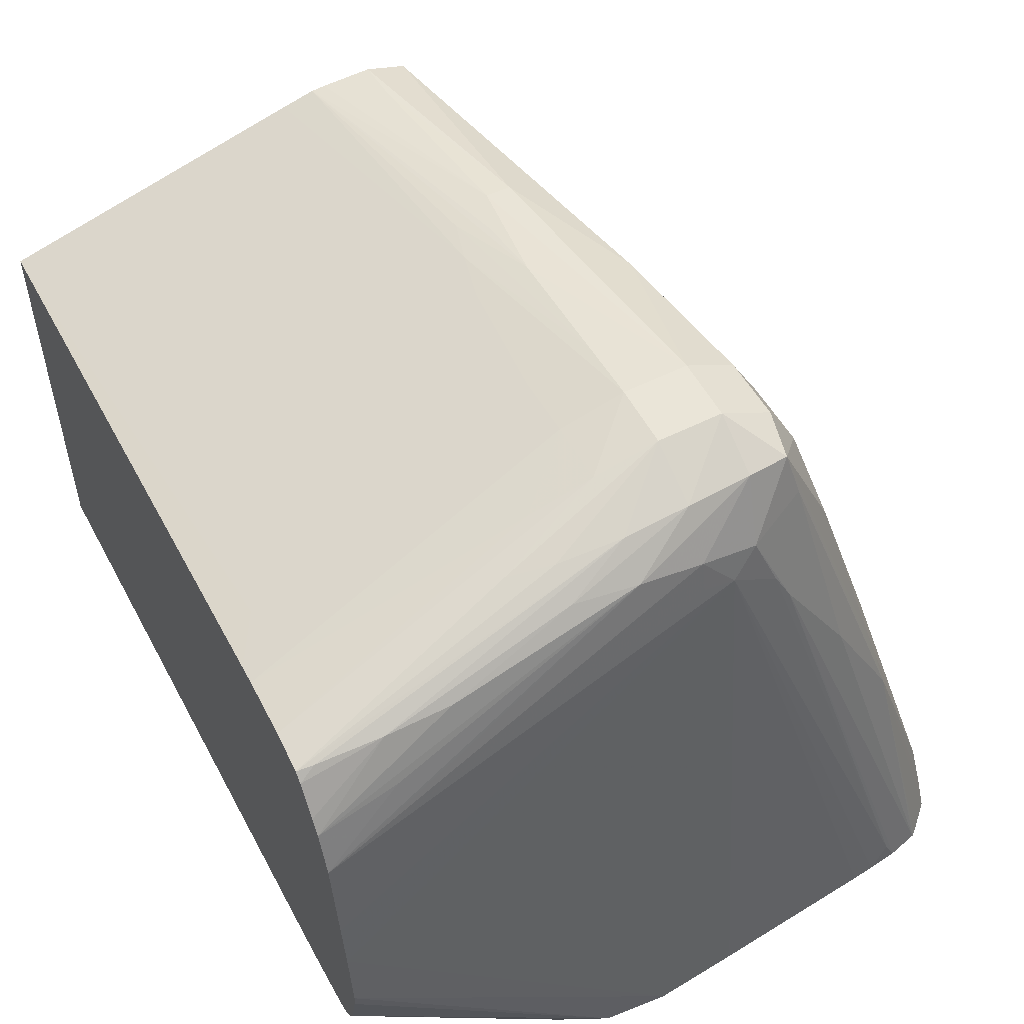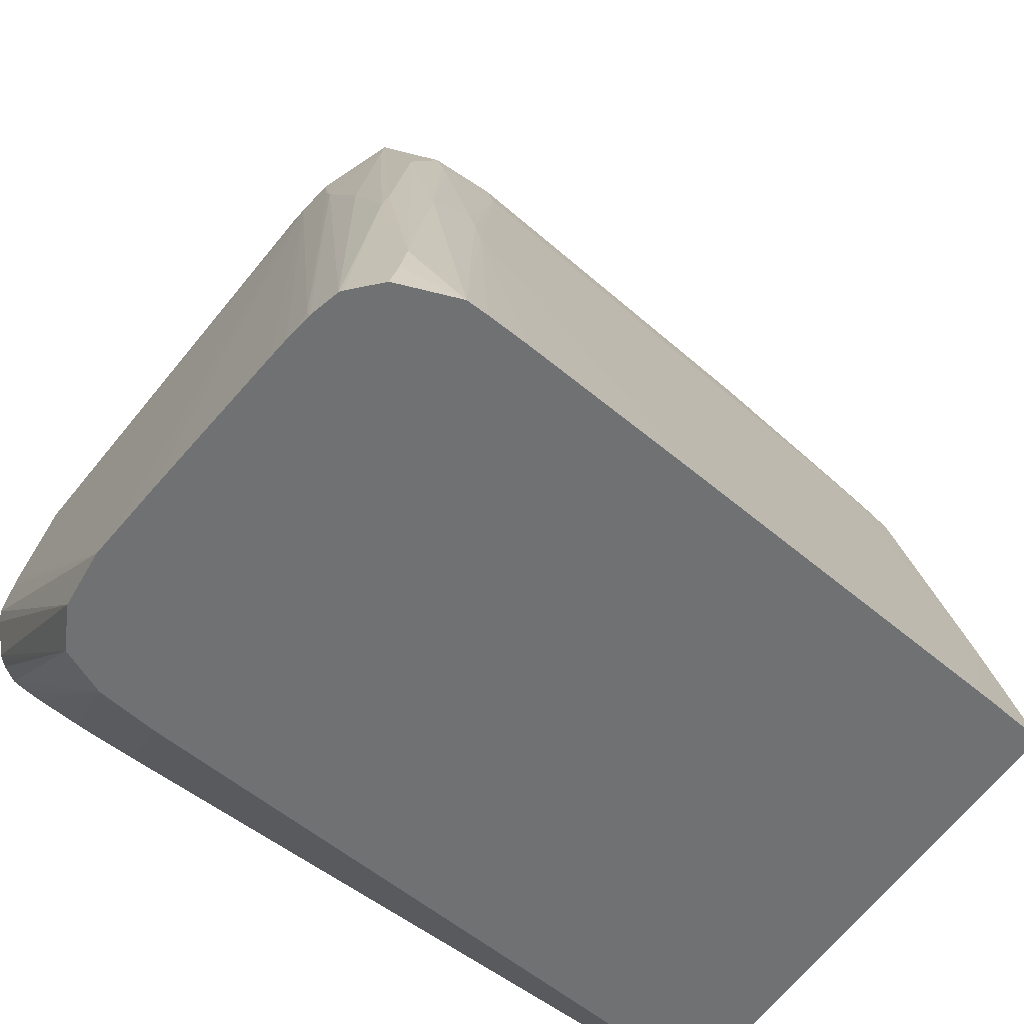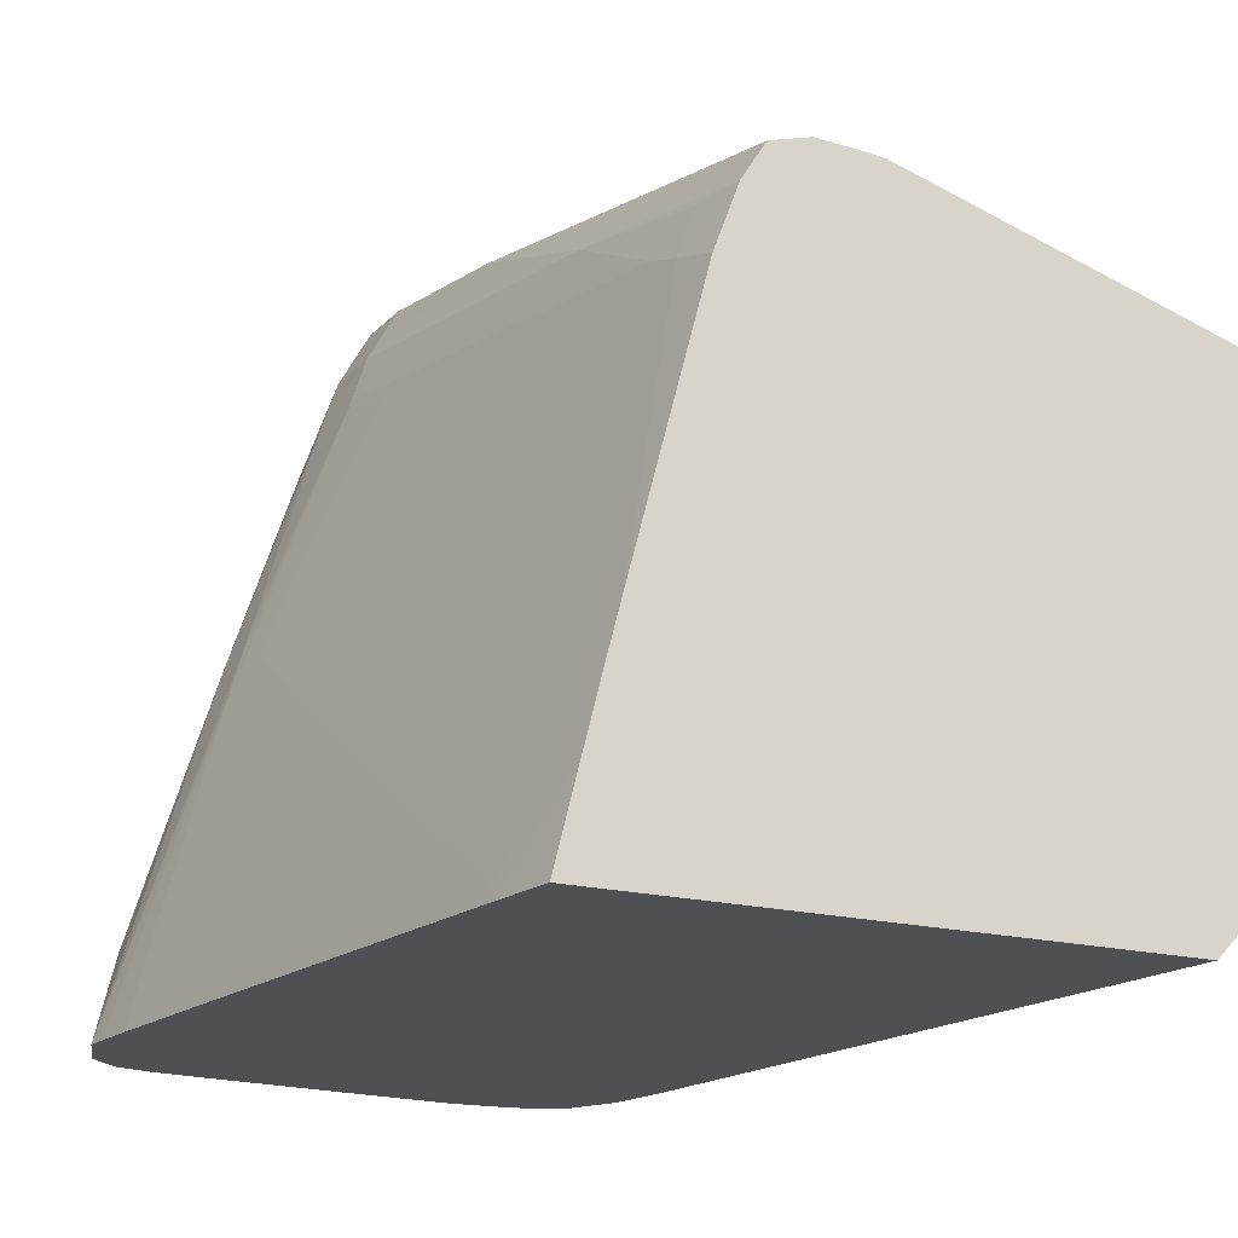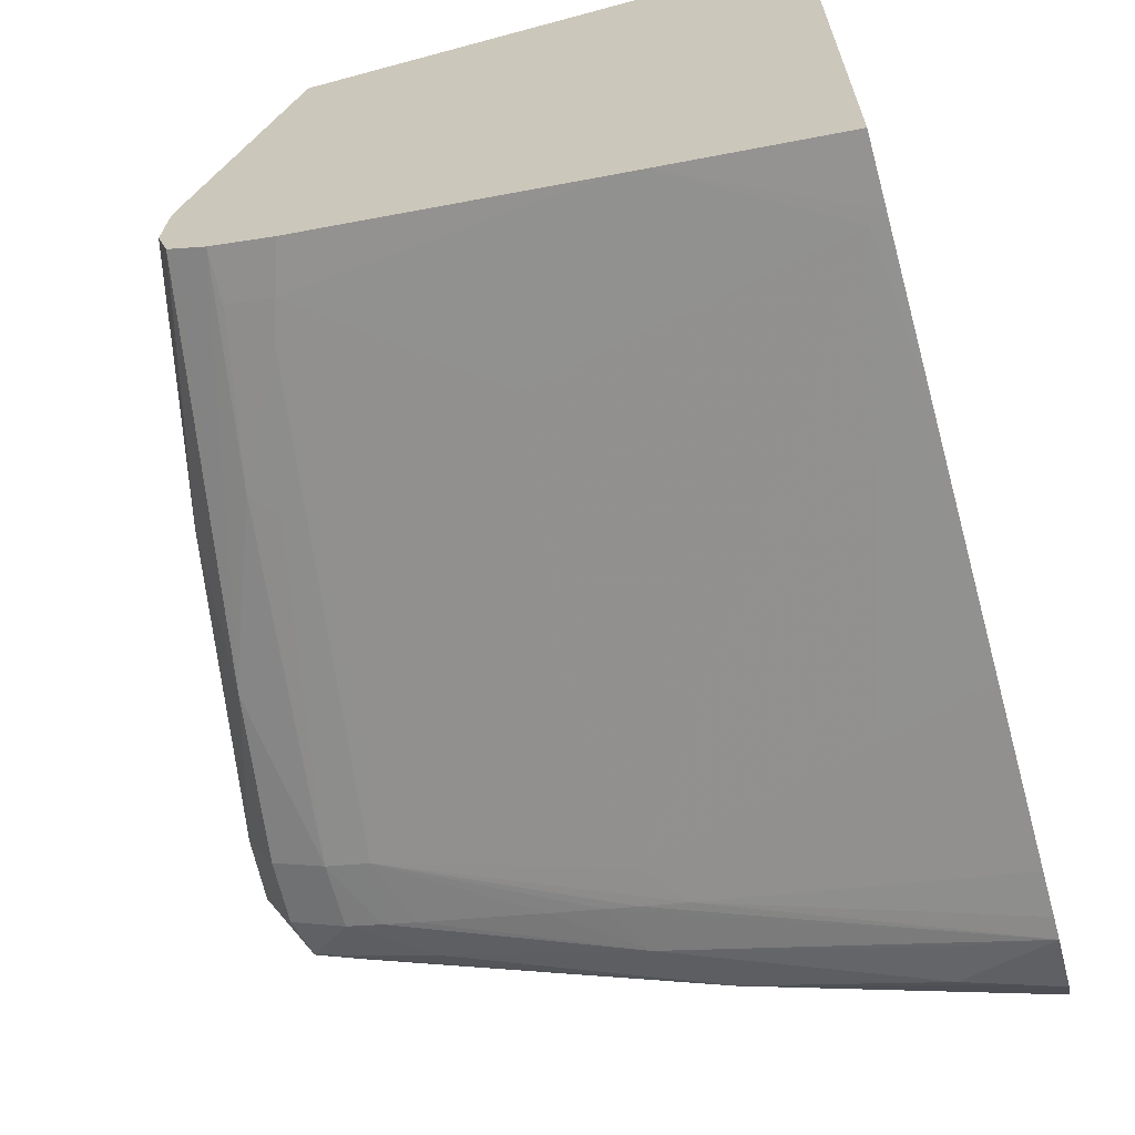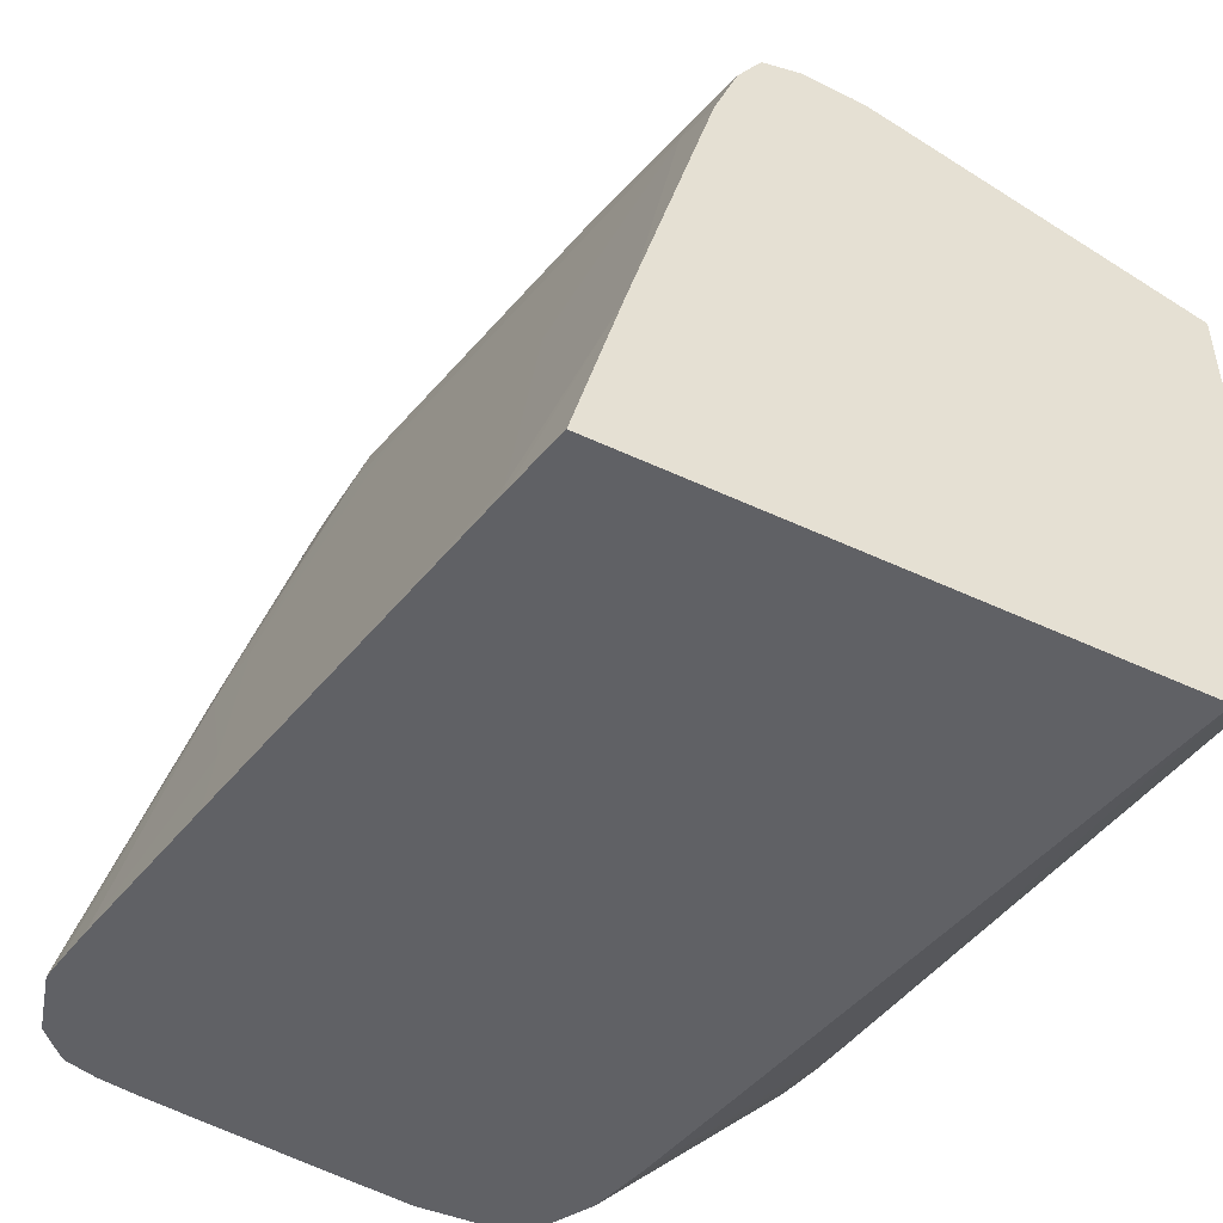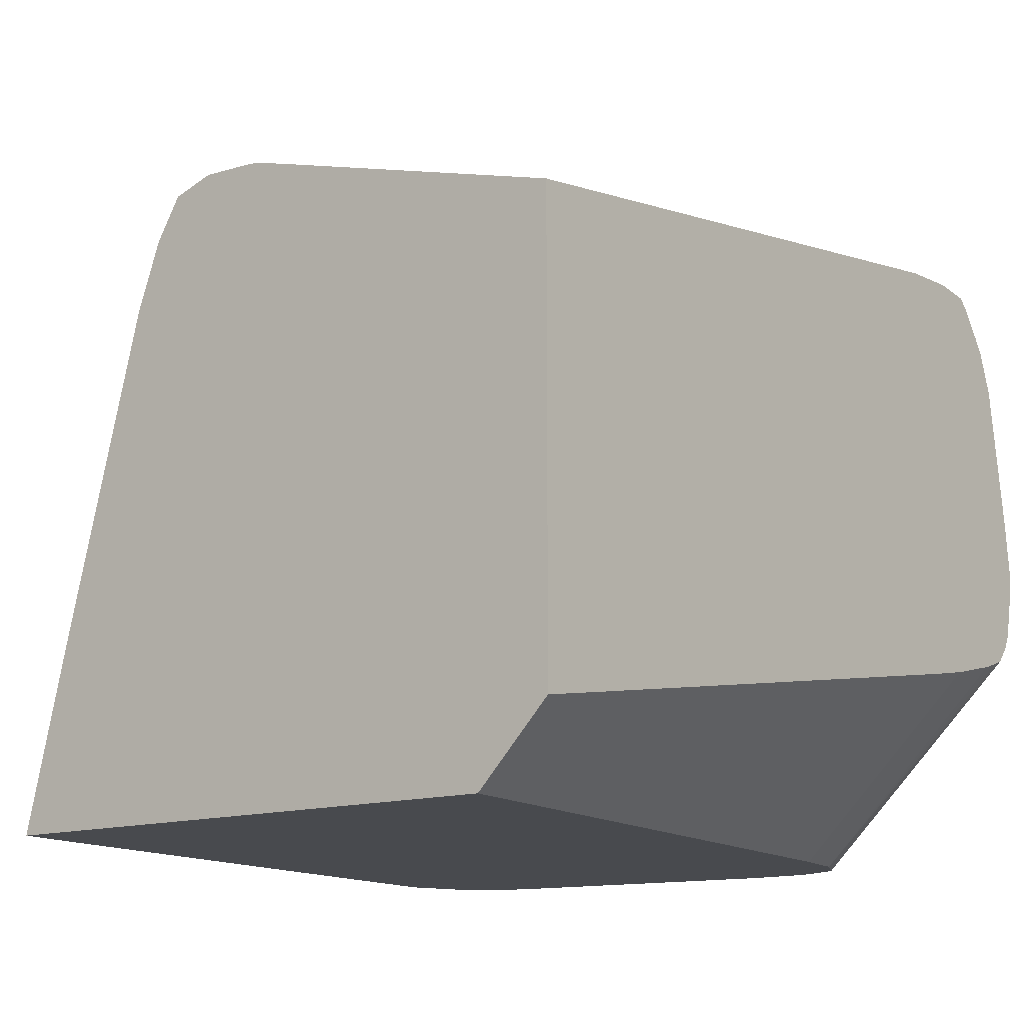
<metadata>
{"format":"obj","ext":"obj","renderer":"f3d","projection":"perspective","resolution":1024,"background":"white","views":[{"elev":54.3,"azim":63.5,"up":"+Y"},{"elev":-55.1,"azim":147.3,"up":"+Y"},{"elev":-19.0,"azim":-116.1,"up":"+Y"},{"elev":-65.1,"azim":-74.8,"up":"+Z"},{"elev":-47.7,"azim":-118.0,"up":"+Y"},{"elev":-13.3,"azim":-51.7,"up":"+Y"}]}
</metadata>
<code>
v 0.005391 0.02043 0.02198
v 0.005059 0.02043 0.02202
v 0.004411 0.025 0.02329
v 0.004411 0.02569 0.02347
v 0.004411 0.02618 0.02361
v 0.005131 0.02571 0.02347
v 0.005391 0.02197 0.02243
v 0.006009 0.02183 0.02247
v 0.006175 0.02108 0.02235
v 0.00634 0.02043 0.02228
v 0.004411 0.02043 0.02211
v 0.00245 0.02206 0.02283
v 0.003842 0.02554 0.02352
v 0.00343 0.02923 0.02456
v 0.004411 0.02696 0.02383
v 0.004411 0.02885 0.02439
v 0.004411 0.02935 0.02454
v 0.004411 0.0299 0.02472
v 0.00504 0.02869 0.02442
v 0.005784 0.0254 0.02359
v 0.00596 0.02474 0.02345
v 0.006755 0.02043 0.0227
v 0.001797 0.02043 0.02252
v 0.001549 0.02043 0.02256
v -0.004032 0.02066 0.02351
v 0.002436 0.02889 0.02462
v 0.002755 0.02854 0.02448
v -0.002717 0.02539 0.02454
v 0.00147 0.02598 0.02401
v -0.003835 0.02838 0.0255
v 0.00343 0.0299 0.02476
v 0.004411 0.03075 0.02518
v 0.005093 0.03062 0.0253
v 0.00343 0.03072 0.02521
v 0.005926 0.02664 0.02443
v 0.00679 0.02043 0.02275
v 0.005247 0.0299 0.02512
v -0.00147 0.02043 0.02304
v -0.004177 0.02043 0.02348
v -0.005174 0.02309 0.02433
v -0.004411 0.02819 0.02555
v -0.005174 0.02357 0.02446
v -0.004411 0.02892 0.02582
v -0.001909 0.02938 0.0255
v -0.001537 0.029 0.02531
v 0.0008971 0.03041 0.02547
v 0.004411 0.03119 0.02598
v 0.005241 0.03077 0.02598
v 0.005727 0.02981 0.02608
v 0.00343 0.03114 0.02598
v 0.005882 0.02843 0.02549
v 0.006924 0.02043 0.02322
v -0.005174 0.02043 0.02365
v -0.005174 0.02184 0.02401
v -0.005174 0.02793 0.02561
v -0.005174 0.02876 0.02592
v -0.005174 0.02892 0.02598
v -0.005174 0.02937 0.02625
v -0.005174 0.02952 0.02635
v -0.001248 0.03044 0.02638
v 0.004411 0.03115 0.02696
v 0.005308 0.03076 0.02696
v 0.00343 0.0311 0.02696
v 0.005812 0.0302 0.02794
v 0.005797 0.03002 0.02696
v 0.005883 0.02942 0.02647
v 0.005838 0.02892 0.02573
v 0.00245 0.03096 0.02696
v -0.001248 0.03044 0.02676
v 0.0004906 0.03069 0.02696
v 0.006899 0.02075 0.02338
v 0.006997 0.02043 0.02369
v -0.005174 0.02043 0.032
v -0.005174 0.02971 0.02696
v -0.004411 0.02986 0.02696
v 0.004411 0.03091 0.02794
v 0.005049 0.03044 0.0296
v 0.005221 0.03053 0.02892
v 0.005322 0.03066 0.02794
v 0.005712 0.03023 0.02892
v -0.0002902 0.03044 0.0276
v 0.00245 0.03071 0.02794
v 0.00343 0.03083 0.02794
v 0.006091 0.02967 0.03088
v 0.006576 0.02869 0.03309
v 0.006449 0.02892 0.03186
v 0.006812 0.02806 0.03309
v 0.0064 0.02892 0.03088
v 0.005905 0.02953 0.02696
v 0.007028 0.02673 0.03309
v 0.007148 0.02598 0.03309
v 0.007484 0.02043 0.02794
v 0.007448 0.02043 0.02761
v 0.007342 0.02043 0.02663
v 0.007042 0.02043 0.02404
v -0.0009433 0.03039 0.02742
v -0.0005666 0.03051 0.02704
v -0.005174 0.02968 0.02772
v -0.005174 0.02966 0.02794
v -0.004236 0.02169 0.03309
v -0.005174 0.02155 0.03309
v 0.005391 0.02043 0.03026
v 0.004662 0.02309 0.03309
v 0.004411 0.03064 0.02892
v 0.005391 0.02955 0.03309
v 0.005982 0.02948 0.03309
v 0.006014 0.0295 0.03284
v 0.006082 0.02959 0.03186
v -0.005174 0.02952 0.02844
v -0.005174 0.02819 0.03309
v 0.00343 0.0295 0.03265
v 0.0004906 0.03049 0.02778
v 0.004207 0.02947 0.03309
v 0.004487 0.02951 0.03309
v 0.006425 0.02892 0.03309
v 0.007183 0.02573 0.03309
v 0.00727 0.025 0.03309
v 0.007426 0.02043 0.02892
v 0.006361 0.02043 0.03005
v 0.005643 0.02327 0.03309
v 0.005391 0.02321 0.03309
v 0.005087 0.02954 0.03309
v 0.006109 0.02935 0.03309
v 0.00343 0.02937 0.03309
v 0.00724 0.02475 0.03309
v 0.007078 0.02401 0.03309
v 0.007088 0.02043 0.02965
v 0.006773 0.02357 0.03309
v 0.006551 0.02349 0.03309
v 0.006304 0.02342 0.03309
v 0.007024 0.0239 0.03309
v 0.006965 0.02379 0.03309
f 66 72 71
f 66 71 67
f 65 89 66
f 68 70 96
f 66 95 72
f 66 94 95
f 66 89 87
f 66 92 93
f 66 91 92
f 66 90 91
f 66 87 90
f 68 96 81
f 66 93 94
f 69 97 70
f 77 106 78
f 69 98 99
f 69 99 97
f 70 97 99
f 70 99 96
f 73 100 101
f 73 102 103
f 73 103 100
f 74 98 75
f 76 104 105
f 76 105 77
f 76 83 104
f 77 105 106
f 78 106 79
f 65 87 89
f 69 75 98
f 65 88 87
f 49 65 66
f 64 88 65
f 79 106 107
f 48 65 49
f 49 66 67
f 49 67 51
f 50 68 63
f 50 60 69
f 50 69 70
f 50 70 68
f 51 67 71
f 51 71 52
f 52 71 72
f 59 74 60
f 60 74 75
f 60 75 69
f 61 76 77
f 61 77 78
f 61 78 79
f 61 79 62
f 61 63 76
f 62 79 80
f 62 80 64
f 63 68 81
f 63 81 82
f 63 82 83
f 63 83 76
f 64 84 85
f 64 85 86
f 64 86 87
f 64 87 88
f 64 80 84
f 79 107 108
f 126 131 127
f 80 108 84
f 85 117 116
f 85 116 91
f 85 91 90
f 85 90 87
f 85 87 86
f 91 116 92
f 92 116 117
f 92 117 118
f 102 119 120
f 102 120 121
f 102 121 103
f 104 114 122
f 104 122 105
f 106 123 107
f 107 123 108
f 108 123 115
f 110 124 111
f 111 124 113
f 111 113 112
f 117 125 118
f 118 125 126
f 118 126 127
f 119 127 128
f 119 128 129
f 119 129 130
f 119 130 120
f 48 64 65
f 127 131 132
f 127 132 128
f 85 125 117
f 79 108 80
f 85 126 125
f 85 132 131
f 81 96 99
f 81 99 109
f 81 109 110
f 81 110 111
f 81 111 112
f 81 112 82
f 82 113 83
f 82 112 113
f 83 113 114
f 83 114 104
f 84 108 85
f 85 108 115
f 85 115 123
f 85 123 106
f 85 106 105
f 85 105 122
f 85 122 114
f 85 114 113
f 85 113 124
f 85 124 110
f 85 110 101
f 85 101 100
f 85 100 103
f 85 103 121
f 85 121 120
f 85 120 130
f 85 130 129
f 85 129 128
f 85 128 132
f 85 131 126
f 48 62 64
f 40 101 110
f 47 50 63
f 4 14 5
f 5 15 6
f 5 14 15
f 6 15 16
f 6 16 17
f 6 17 18
f 6 18 19
f 6 19 8
f 6 8 7
f 8 20 21
f 8 21 9
f 8 19 20
f 9 21 10
f 10 21 22
f 11 23 12
f 12 23 24
f 12 24 25
f 12 25 13
f 13 26 27
f 13 27 14
f 13 25 28
f 13 28 29
f 13 29 26
f 14 27 26
f 14 26 30
f 14 30 31
f 14 31 17
f 14 17 16
f 14 16 15
f 3 14 4
f 17 31 18
f 3 13 14
f 3 11 12
f 1 2 3
f 1 3 4
f 1 4 5
f 1 5 6
f 1 6 7
f 1 7 8
f 1 8 9
f 1 9 10
f 1 10 22
f 1 22 36
f 1 36 52
f 1 52 72
f 1 72 95
f 1 95 94
f 1 94 93
f 1 93 92
f 1 92 118
f 1 118 127
f 1 127 119
f 1 119 102
f 1 102 73
f 1 73 53
f 1 53 39
f 1 39 38
f 1 38 24
f 1 24 23
f 47 63 61
f 1 11 2
f 2 11 3
f 3 12 13
f 18 32 33
f 1 23 11
f 18 31 34
f 37 49 51
f 39 53 54
f 39 54 40
f 40 54 53
f 40 53 73
f 40 73 101
f 40 110 109
f 40 109 99
f 40 99 98
f 40 98 74
f 40 74 59
f 40 59 58
f 40 58 57
f 36 51 52
f 40 57 56
f 41 42 55
f 41 55 56
f 41 56 57
f 41 57 43
f 43 57 44
f 44 57 46
f 46 57 58
f 46 58 59
f 46 59 60
f 46 60 50
f 47 61 62
f 47 62 48
f 18 33 19
f 40 55 42
f 35 37 51
f 40 56 55
f 34 46 50
f 18 34 32
f 35 51 36
f 19 33 20
f 20 33 21
f 21 35 36
f 21 36 22
f 21 33 37
f 21 37 35
f 24 38 25
f 25 39 40
f 25 40 28
f 26 29 28
f 26 28 41
f 26 41 30
f 28 40 42
f 25 38 39
f 32 47 33
f 33 49 37
f 33 48 49
f 32 34 47
f 34 50 47
f 31 46 34
f 28 42 41
f 33 47 48
f 31 45 44
f 30 45 31
f 30 44 45
f 30 43 44
f 30 41 43
f 31 44 46

</code>
